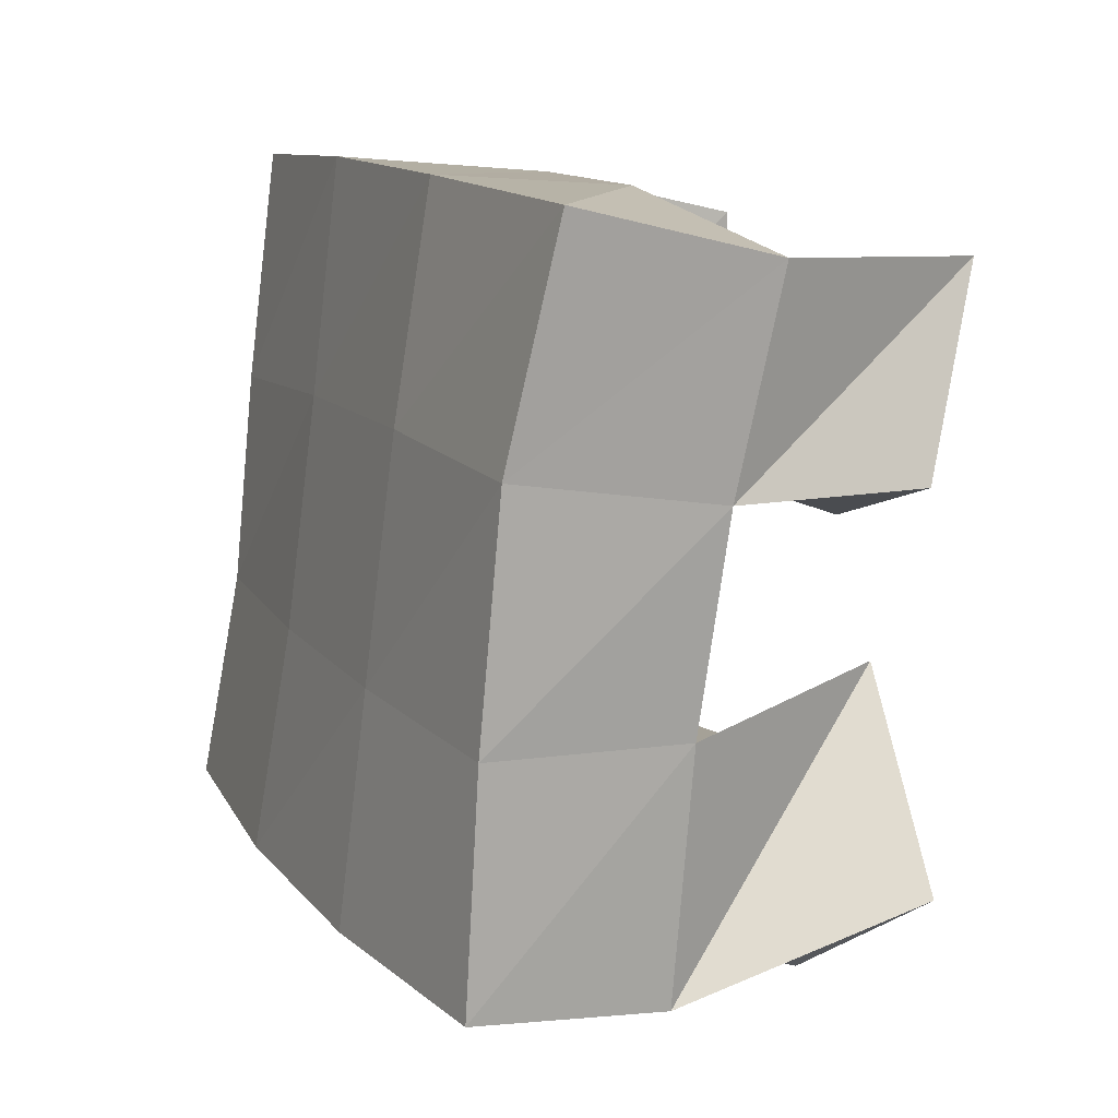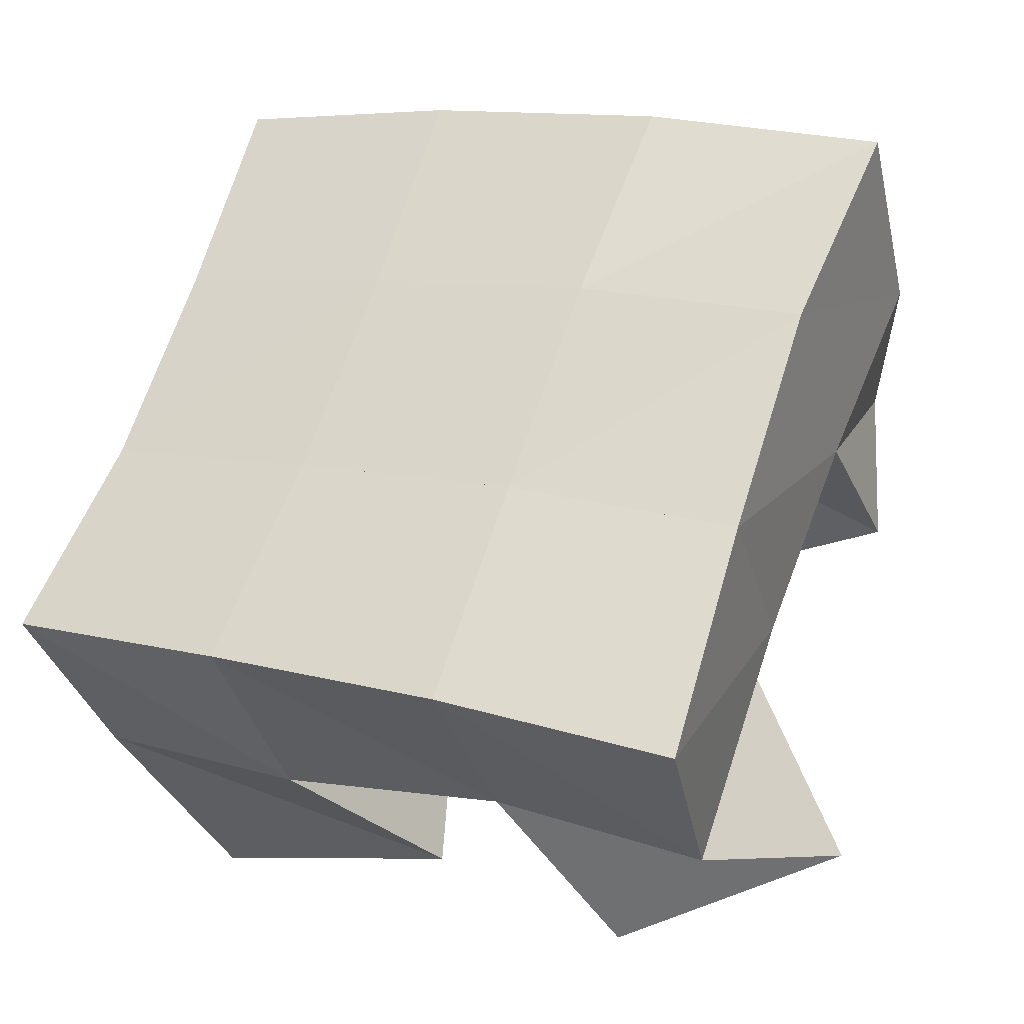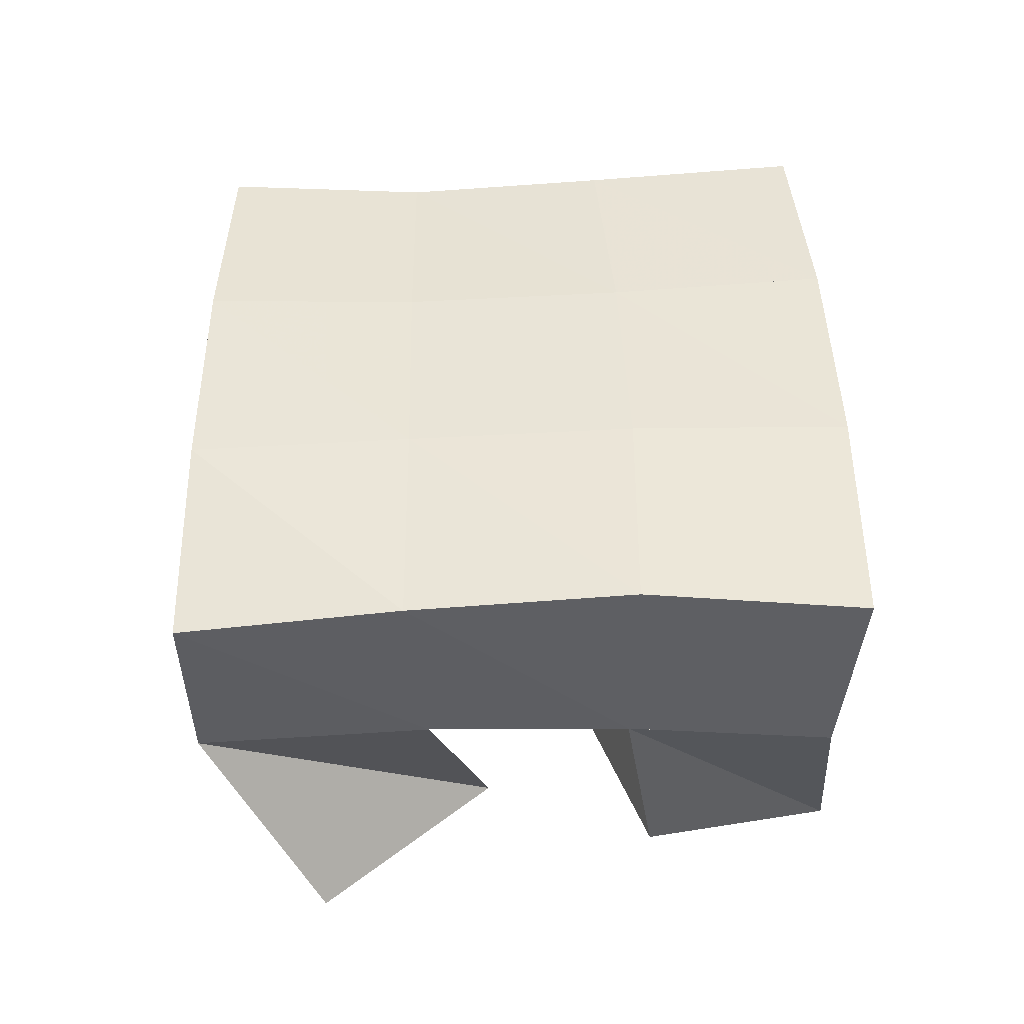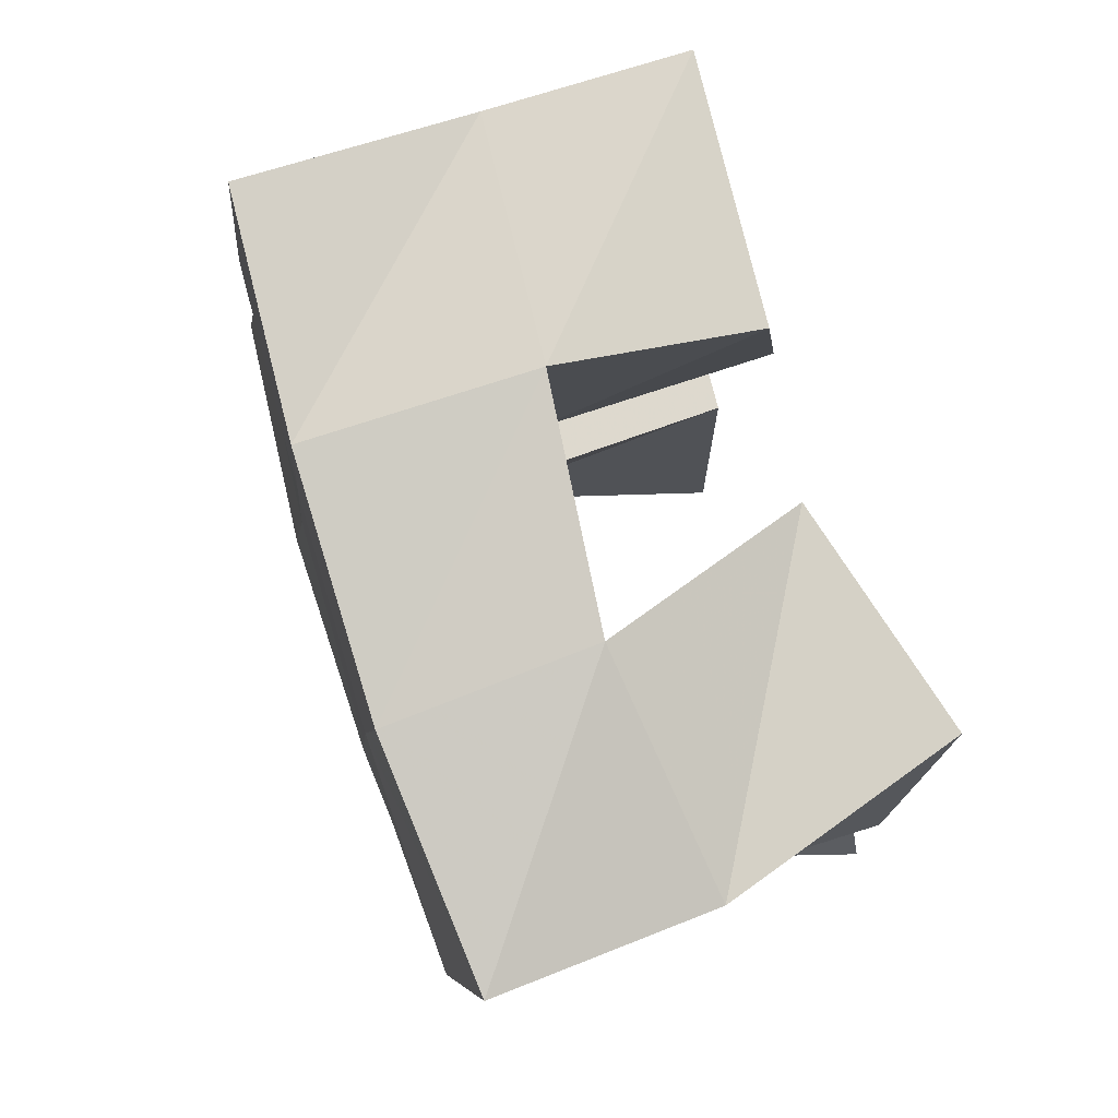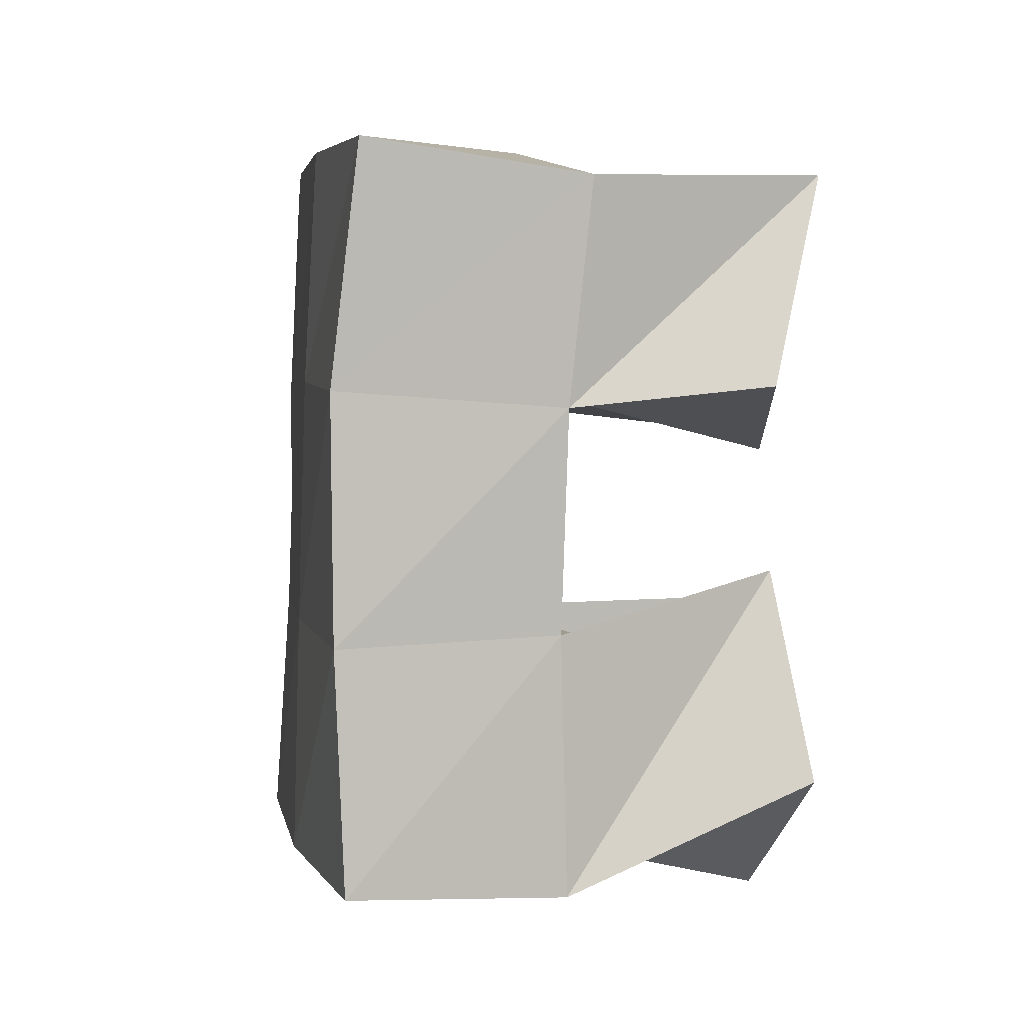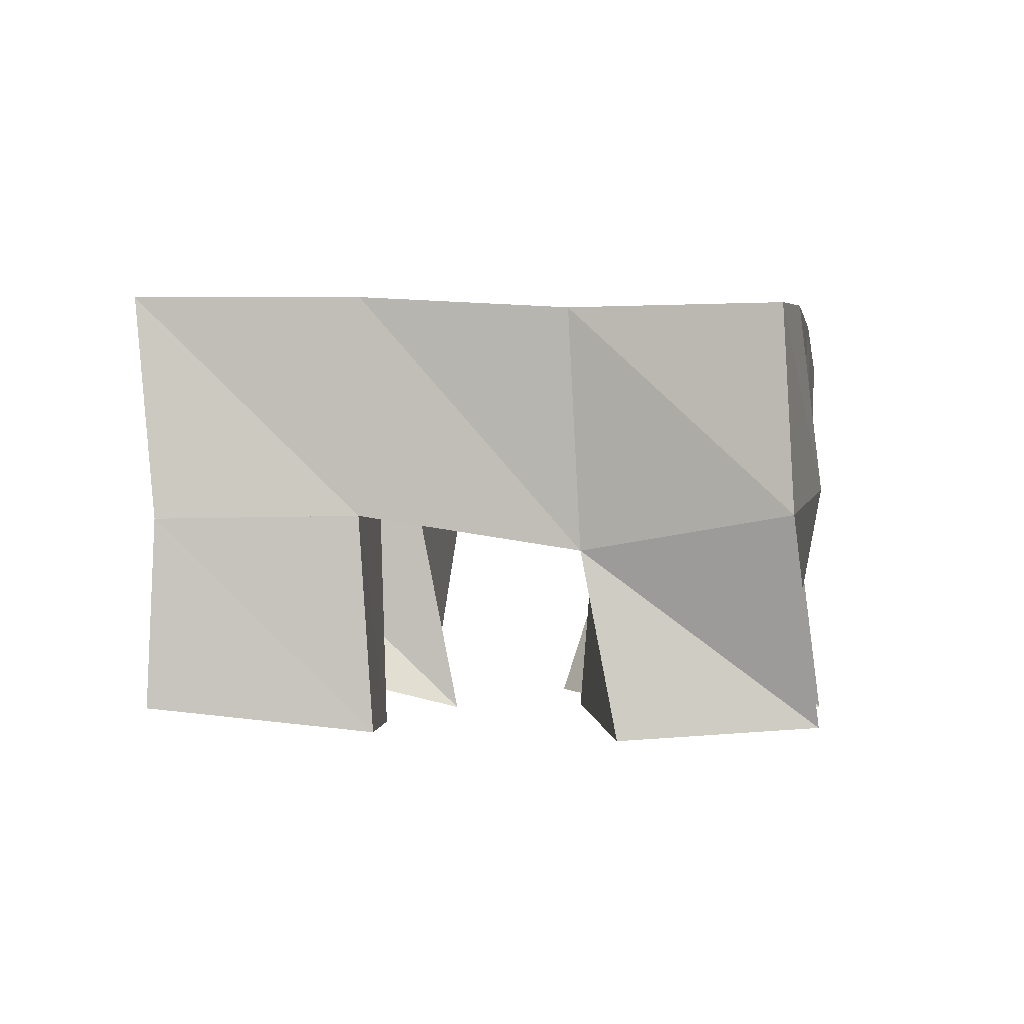
<metadata>
{"format":"obj","ext":"obj","renderer":"f3d","projection":"perspective","resolution":1024,"background":"white","views":[{"elev":-8.6,"azim":-116.3,"up":"+Z"},{"elev":-35.8,"azim":-162.9,"up":"+Z"},{"elev":45.9,"azim":-111.1,"up":"+Y"},{"elev":65.7,"azim":-108.7,"up":"+Z"},{"elev":-16.5,"azim":-99.8,"up":"+Z"},{"elev":-0.7,"azim":78.5,"up":"+Y"}]}
</metadata>
<code>
v 0.5543 0.1 0.1431
v 0.5399 0.1516 0.1331
v 0.5558 0.1104 0.09568
v 0.5582 0.1535 0.0892
v 0.6071 0.1121 0.1468
v 0.5873 0.1593 0.1586
v 0.6066 0.1 0.09882
v 0.6045 0.1563 0.1097
v 0.6637 0.1046 0.07833
v 0.6637 0.151 0.07451
v 0.6671 0.1044 0.02787
v 0.685 0.157 0.02384
v 0.7134 0.1 0.08171
v 0.7085 0.1425 0.0889
v 0.7219 0.1029 0.03748
v 0.7326 0.1503 0.04673
v 0.6328 0.1111 0.1708
v 0.6362 0.1542 0.1754
v 0.6503 0.1 0.1243
v 0.6488 0.1526 0.1257
v 0.6878 0.107 0.1843
v 0.6886 0.1496 0.1826
v 0.6939 0.1012 0.1338
v 0.6955 0.1503 0.1374
v 0.5894 0.1033 0.06557
v 0.5758 0.152 0.0459
v 0.573 0.1 0.0164
v 0.5951 0.1473 -0.005178
v 0.6346 0.1003 0.05015
v 0.6205 0.1532 0.06107
v 0.6257 0.1 0.003581
v 0.6391 0.1503 0.01439
v 0.5363 0.1998 0.1361
v 0.5561 0.2025 0.08923
v 0.5858 0.204 0.1545
v 0.6035 0.2037 0.1076
v 0.6373 0.2032 0.1724
v 0.6516 0.2021 0.1238
v 0.6861 0.1997 0.187
v 0.6988 0.1995 0.1376
v 0.5732 0.1991 0.04028
v 0.6204 0.2023 0.05826
v 0.6678 0.2009 0.07555
v 0.7145 0.1965 0.09313
v 0.5893 0.1941 -0.007695
v 0.6367 0.2008 0.01031
v 0.6858 0.2012 0.02941
v 0.734 0.1965 0.04964
f 1 2 4
f 3 1 4
f 2 6 8
f 4 2 8
f 6 5 7
f 8 6 7
f 5 1 3
f 7 5 3
f 8 7 3
f 4 8 3
f 2 1 5
f 6 2 5
f 9 10 12
f 11 9 12
f 10 14 16
f 12 10 16
f 14 13 15
f 16 14 15
f 13 9 11
f 15 13 11
f 16 15 11
f 12 16 11
f 10 9 13
f 14 10 13
f 17 18 20
f 19 17 20
f 18 22 24
f 20 18 24
f 22 21 23
f 24 22 23
f 21 17 19
f 23 21 19
f 24 23 19
f 20 24 19
f 18 17 21
f 22 18 21
f 25 26 28
f 27 25 28
f 26 30 32
f 28 26 32
f 30 29 31
f 32 30 31
f 29 25 27
f 31 29 27
f 32 31 27
f 28 32 27
f 26 25 29
f 30 26 29
f 2 33 34
f 4 2 34
f 33 35 36
f 34 33 36
f 35 6 8
f 36 35 8
f 6 2 4
f 8 6 4
f 36 8 4
f 34 36 4
f 33 2 6
f 35 33 6
f 6 35 36
f 8 6 36
f 35 37 38
f 36 35 38
f 37 18 20
f 38 37 20
f 18 6 8
f 20 18 8
f 38 20 8
f 36 38 8
f 35 6 18
f 37 35 18
f 18 37 38
f 20 18 38
f 37 39 40
f 38 37 40
f 39 22 24
f 40 39 24
f 22 18 20
f 24 22 20
f 40 24 20
f 38 40 20
f 37 18 22
f 39 37 22
f 4 34 41
f 26 4 41
f 34 36 42
f 41 34 42
f 36 8 30
f 42 36 30
f 8 4 26
f 30 8 26
f 42 30 26
f 41 42 26
f 34 4 8
f 36 34 8
f 8 36 42
f 30 8 42
f 36 38 43
f 42 36 43
f 38 20 10
f 43 38 10
f 20 8 30
f 10 20 30
f 43 10 30
f 42 43 30
f 36 8 20
f 38 36 20
f 20 38 43
f 10 20 43
f 38 40 44
f 43 38 44
f 40 24 14
f 44 40 14
f 24 20 10
f 14 24 10
f 44 14 10
f 43 44 10
f 38 20 24
f 40 38 24
f 26 41 45
f 28 26 45
f 41 42 46
f 45 41 46
f 42 30 32
f 46 42 32
f 30 26 28
f 32 30 28
f 46 32 28
f 45 46 28
f 41 26 30
f 42 41 30
f 30 42 46
f 32 30 46
f 42 43 47
f 46 42 47
f 43 10 12
f 47 43 12
f 10 30 32
f 12 10 32
f 47 12 32
f 46 47 32
f 42 30 10
f 43 42 10
f 10 43 47
f 12 10 47
f 43 44 48
f 47 43 48
f 44 14 16
f 48 44 16
f 14 10 12
f 16 14 12
f 48 16 12
f 47 48 12
f 43 10 14
f 44 43 14

</code>
